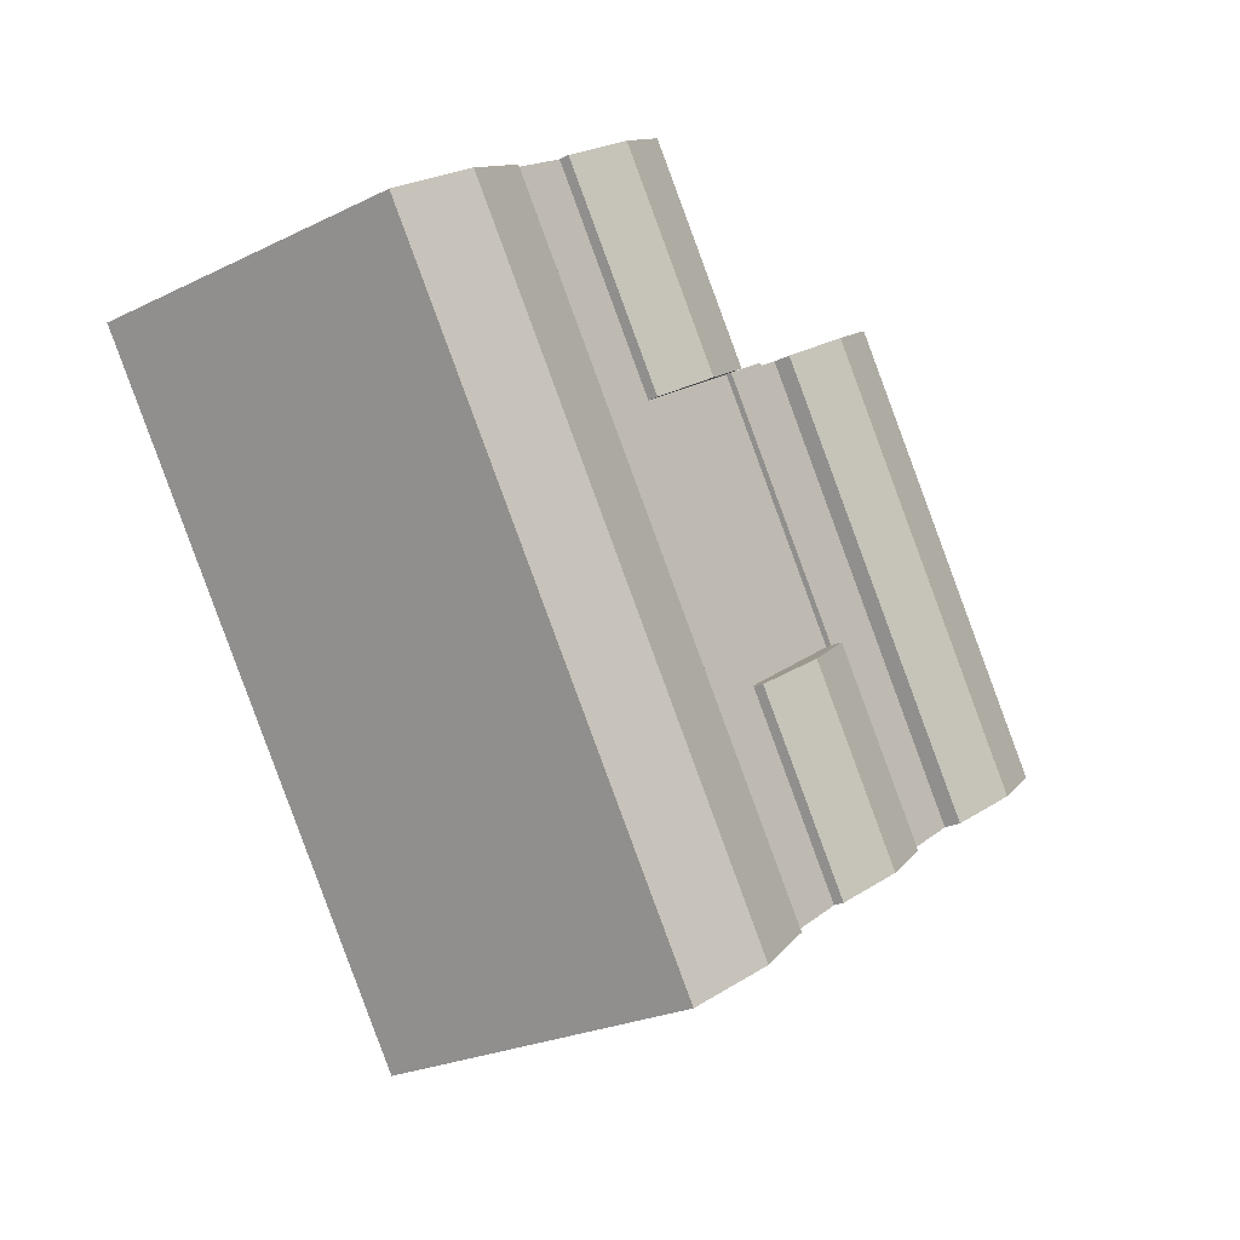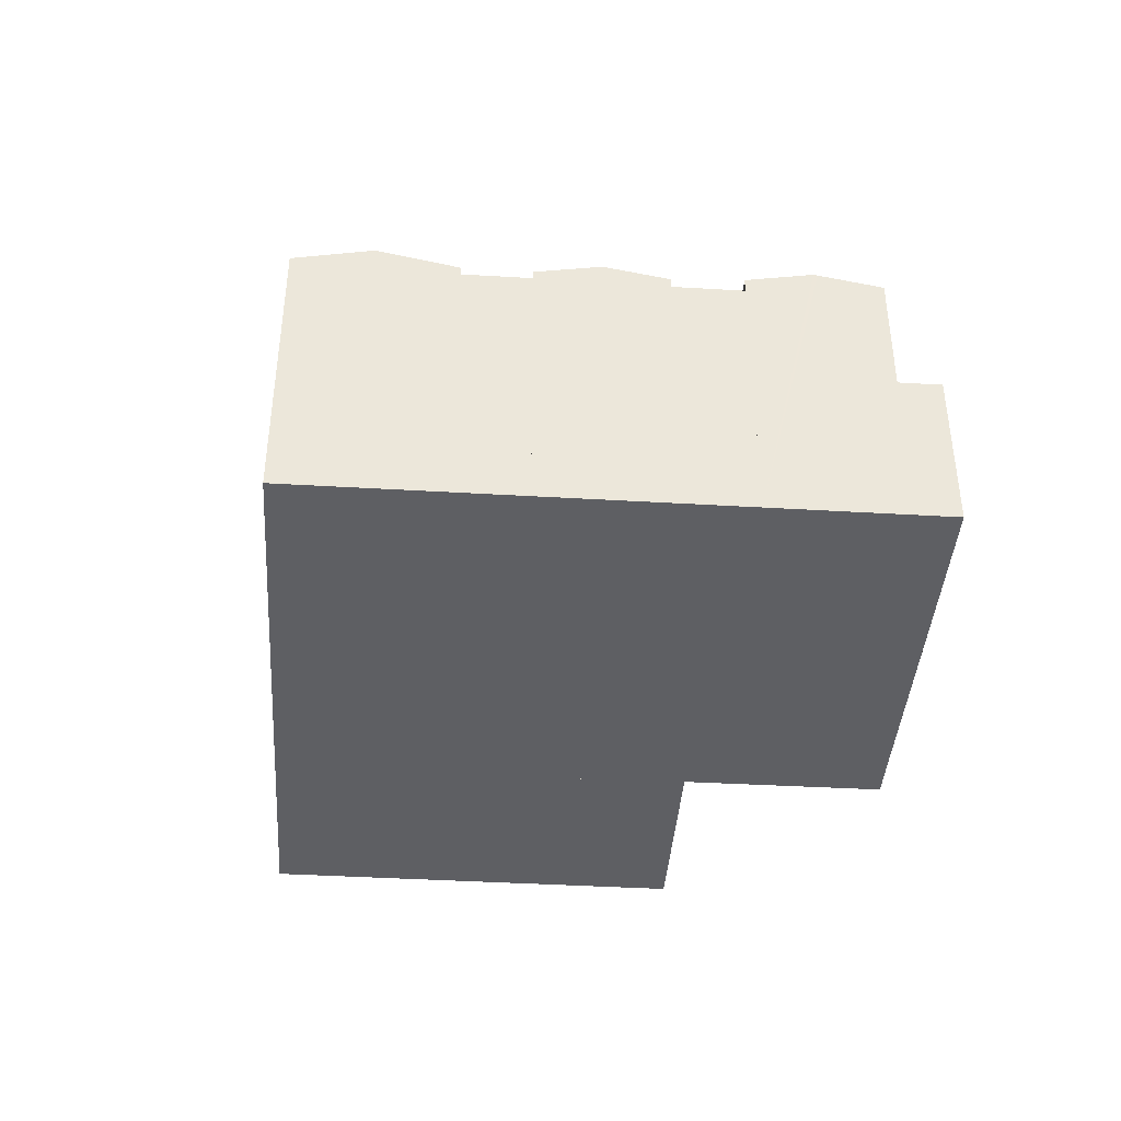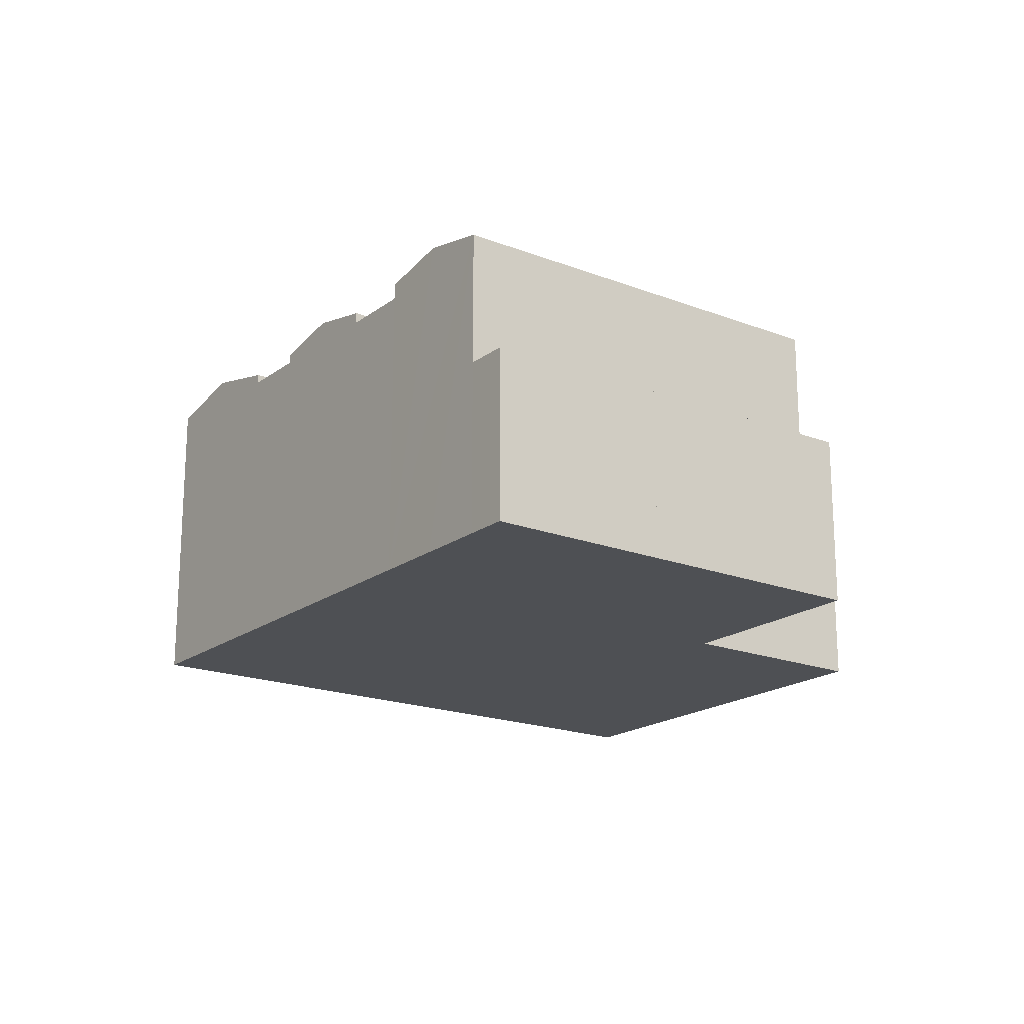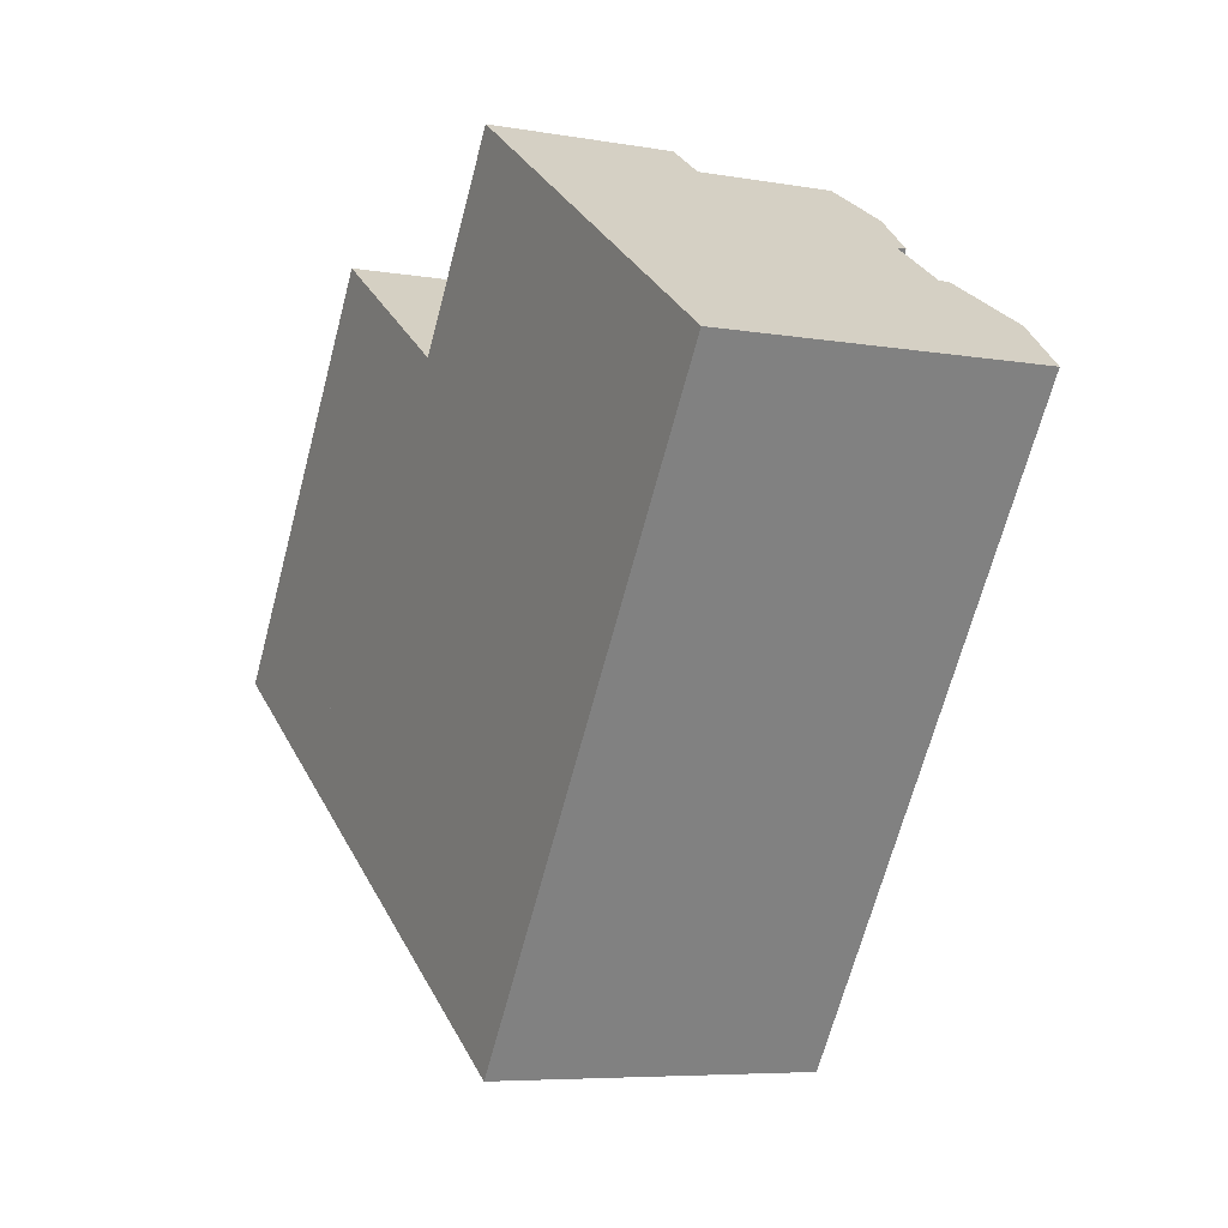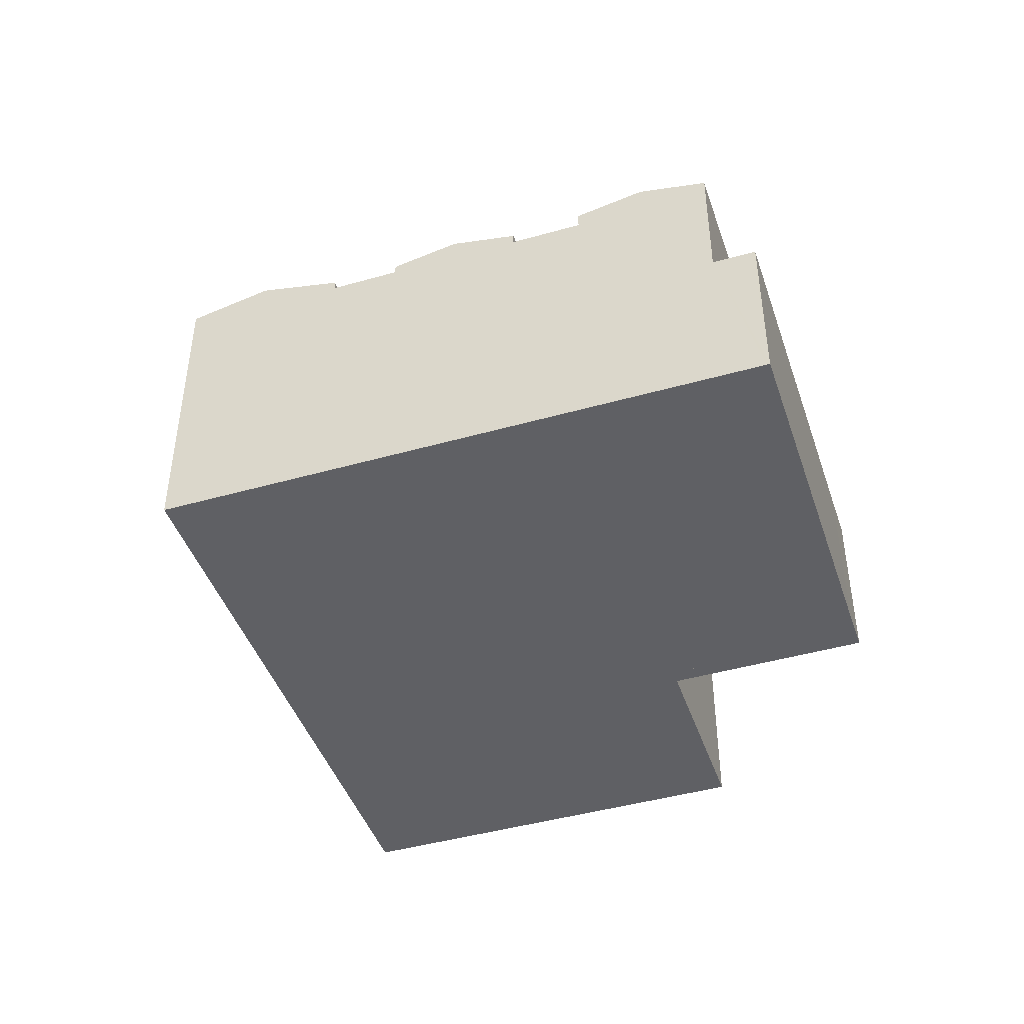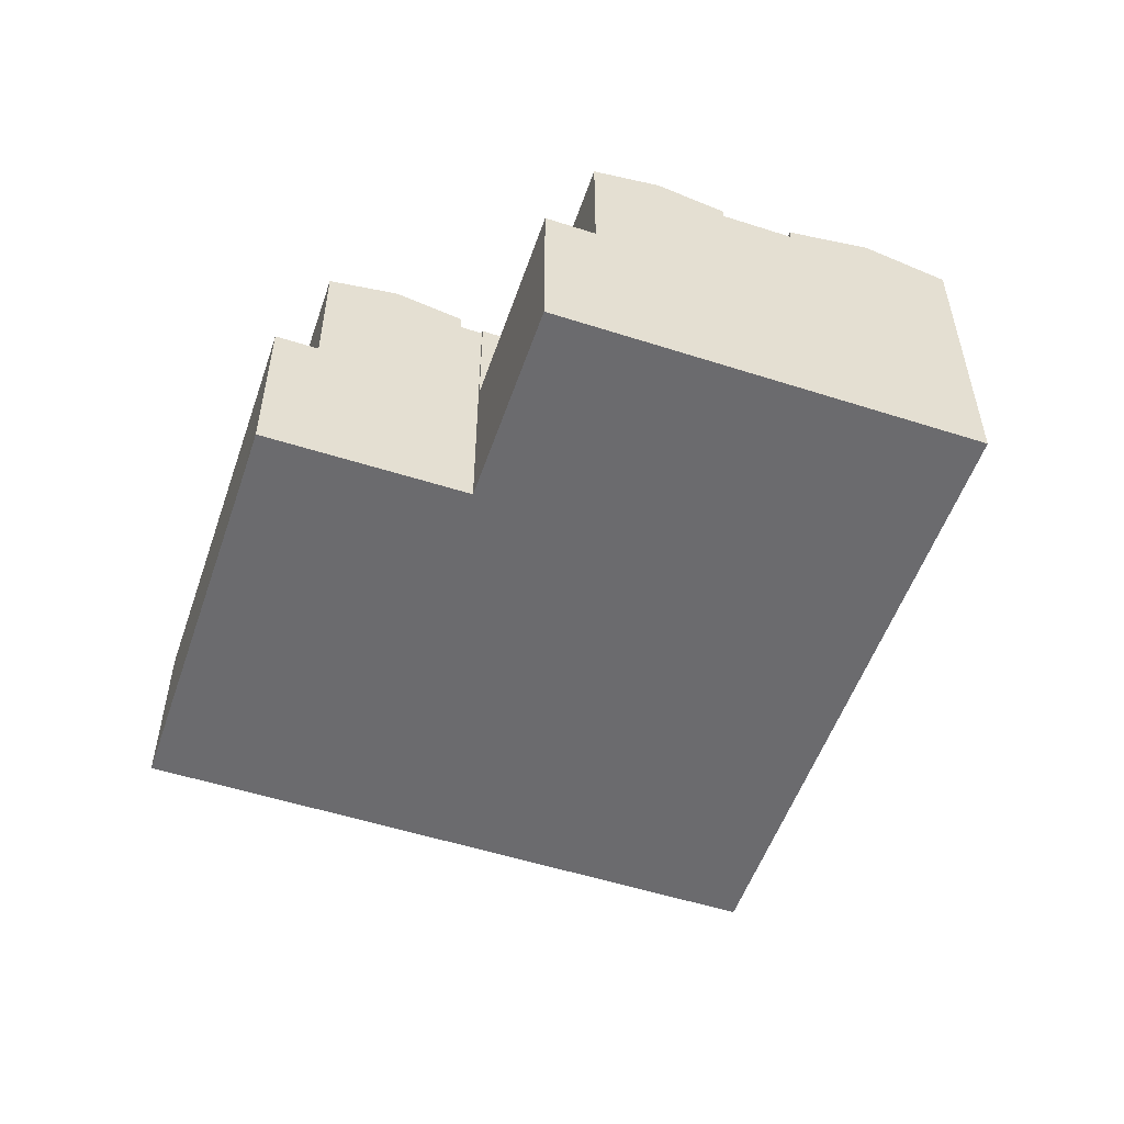
<metadata>
{"format":"obj","ext":"obj","renderer":"f3d","projection":"perspective","resolution":1024,"background":"white","views":[{"elev":-24.2,"azim":129.0,"up":"+Z"},{"elev":-41.1,"azim":-150.6,"up":"+Y"},{"elev":-19.0,"azim":-92.7,"up":"+Y"},{"elev":-6.4,"azim":62.6,"up":"+Z"},{"elev":-44.5,"azim":-128.2,"up":"+Y"},{"elev":-53.5,"azim":14.6,"up":"+Y"}]}
</metadata>
<code>
v  12.04 7.649 14.7
v  9.784 7.649 14.76
v  10.44 7.649 15.75
v  6.184 7.649 5.831
v  9.338 7.649 14.08
v  4.574 7.649 6.897
v  4.574 -4.223e-16 6.897
v  9.338 -8.622e-16 14.08
v  10.44 -9.645e-16 15.75
v  9.784 -9.037e-16 14.76
v  12.04 -9e-16 14.7
v  6.184 -3.57e-16 5.831
v  19.09 13.32 -2.719
v  12.01 13.91 -7.96
v  16.57 13.91 -1.053
v  14.53 13.32 -9.626
v  9.499 13.32 -6.294
v  14.06 13.32 0.613
v  9.499 3.854e-16 -6.294
v  14.06 -3.754e-17 0.613
v  19.09 1.665e-16 -2.719
v  16.57 6.448e-17 -1.053
v  14.53 5.894e-16 -9.626
v  12.01 4.874e-16 -7.96
v  23.09 7.648 18.31
v  19.99 7.648 9.6
v  18.13 7.648 10.83
v  24.93 7.648 17.09
v  23.09 -1.121e-15 18.31
v  24.93 -1.046e-15 17.09
v  19.99 -5.878e-16 9.6
v  18.13 -6.633e-16 10.83
v  32.6 12.91 12
v  25.02 12.91 6.267
v  29.96 12.91 13.75
v  17.17 12.91 -11.38
v  19.09 12.91 -2.719
v  14.53 12.91 -9.626
v  25.02 -3.837e-16 6.267
v  29.96 -8.421e-16 13.75
v  32.6 -7.35e-16 12
v  17.17 6.965e-16 -11.38
v  4.206 14.14 -2.787
v  12.04 13.53 14.7
v  14.63 14.14 13
v  6.184 13.53 5.831
v  4.057 14.11 -2.688
v  1.625 13.53 -1.076
v  6.788 13.53 -4.497
v  17.21 13.53 11.3
v  1.625 6.589e-17 -1.076
v  17.21 -6.917e-16 11.3
v  14.63 -7.959e-16 13
v  6.788 2.754e-16 -4.497
v  4.206 1.707e-16 -2.787
v  4.057 1.646e-16 -2.688
v  22.51 13.91 7.933
v  29.96 13.32 13.75
v  25.02 13.32 6.267
v  27.45 13.91 15.42
v  19.99 13.32 9.6
v  24.93 13.32 17.09
v  27.45 -9.441e-16 15.42
v  22.51 -4.858e-16 7.933
v  19.99 12.62 9.6
v  16.57 12.62 -1.053
v  14.06 12.62 0.613
v  19.09 12.62 -2.719
v  22.51 12.62 7.933
v  25.02 12.62 6.267
v  6.788 12.84 -4.497
v  14.06 12.84 0.613
v  9.499 12.84 -6.294
v  17.21 12.84 11.3
v  18.07 12.84 10.74
v  19.99 12.84 9.6
v  18.13 12.84 10.83
v  18.07 -6.574e-16 10.74
v  0.112 7.58 -0.074
v  6.184 7.58 5.831
v  1.625 7.58 -1.076
v  4.574 7.58 6.897
v  0 7.58 4.641e-16
v  0 0 0
v  0.112 4.531e-18 -0.074
v  38.8 13.35 7.895
v  20.31 14.16 -13.46
v  35.75 14.16 9.922
v  35.88 13.35 3.46
v  35.19 13.35 2.425
v  23.37 13.35 -15.48
v  17.17 13.33 -11.38
v  32.6 13.33 12
v  38.8 -4.834e-16 7.895
v  35.75 -6.075e-16 9.922
v  35.88 -2.119e-16 3.46
v  35.19 -1.485e-16 2.425
v  23.37 9.481e-16 -15.48
v  20.31 8.24e-16 -13.46
g defaultobject
f 1 2 3
f 2 1 4
f 2 4 5
f 5 4 6
f 7 5 6
f 5 7 8
f 5 8 2
f 2 8 3
f 3 8 9
f 9 8 10
f 9 1 3
f 1 9 11
f 11 4 1
f 4 11 12
f 12 6 4
f 6 12 7
f 10 11 9
f 11 10 12
f 12 10 8
f 12 8 7
f 13 14 15
f 14 13 16
f 17 15 14
f 15 17 18
f 19 18 17
f 18 19 20
f 20 15 18
f 15 20 13
f 13 20 21
f 21 20 22
f 21 16 13
f 16 21 23
f 14 19 17
f 19 14 16
f 19 16 23
f 19 23 24
f 19 22 20
f 22 19 24
f 22 24 21
f 21 24 23
f 25 26 27
f 26 25 28
f 29 28 25
f 28 29 30
f 30 26 28
f 26 30 31
f 31 27 26
f 27 31 32
f 32 25 27
f 25 32 29
f 29 31 30
f 31 29 32
f 33 34 35
f 34 33 36
f 34 36 37
f 37 36 38
f 23 37 38
f 37 23 34
f 34 23 21
f 34 21 39
f 34 39 35
f 35 39 40
f 40 33 35
f 33 40 41
f 41 36 33
f 36 41 42
f 42 38 36
f 38 42 23
f 39 41 40
f 41 39 42
f 42 39 21
f 42 21 23
f 43 44 45
f 44 43 46
f 46 43 47
f 46 47 48
f 49 45 50
f 45 49 43
f 51 46 48
f 46 51 44
f 44 51 11
f 11 51 12
f 11 45 44
f 45 11 50
f 50 11 52
f 52 11 53
f 52 49 50
f 49 52 54
f 54 43 49
f 43 54 47
f 47 54 48
f 48 54 55
f 48 55 51
f 51 55 56
f 12 53 11
f 53 12 52
f 52 12 54
f 54 12 51
f 54 51 56
f 54 56 55
f 57 58 59
f 58 57 60
f 61 60 57
f 60 61 62
f 60 40 58
f 40 60 62
f 40 62 63
f 63 62 30
f 40 59 58
f 59 40 39
f 39 57 59
f 57 39 61
f 61 39 31
f 31 39 64
f 31 62 61
f 62 31 30
f 63 39 40
f 39 63 30
f 39 30 31
f 39 31 64
f 65 66 67
f 66 65 68
f 68 65 69
f 68 69 70
f 69 39 70
f 39 69 65
f 39 65 64
f 64 65 31
f 39 68 70
f 68 39 21
f 21 66 68
f 66 21 67
f 67 21 20
f 20 21 22
f 20 65 67
f 65 20 31
f 64 21 39
f 21 64 31
f 21 31 22
f 22 31 20
f 71 72 73
f 72 71 74
f 72 74 75
f 72 75 76
f 77 76 75
f 52 75 74
f 75 52 78
f 32 76 77
f 76 32 31
f 78 77 75
f 77 78 32
f 54 74 71
f 74 54 52
f 31 72 76
f 72 31 73
f 73 31 20
f 73 20 19
f 19 71 73
f 71 19 54
f 32 20 31
f 20 32 78
f 20 78 52
f 20 52 54
f 20 54 19
f 79 80 81
f 80 79 82
f 82 79 83
f 84 82 83
f 82 84 7
f 7 80 82
f 80 7 12
f 12 81 80
f 81 12 51
f 79 84 83
f 84 79 81
f 84 81 85
f 85 81 51
f 85 7 84
f 7 85 12
f 12 85 51
f 86 87 88
f 87 86 89
f 87 89 90
f 87 90 91
f 92 88 87
f 88 92 93
f 42 93 92
f 93 42 41
f 41 88 93
f 88 41 86
f 86 41 94
f 94 41 95
f 94 89 86
f 89 94 90
f 90 94 91
f 91 94 96
f 91 96 97
f 91 97 98
f 87 42 92
f 42 87 91
f 42 91 99
f 99 91 98
f 42 95 41
f 95 42 94
f 94 42 96
f 96 42 97
f 97 42 99
f 97 99 98

</code>
